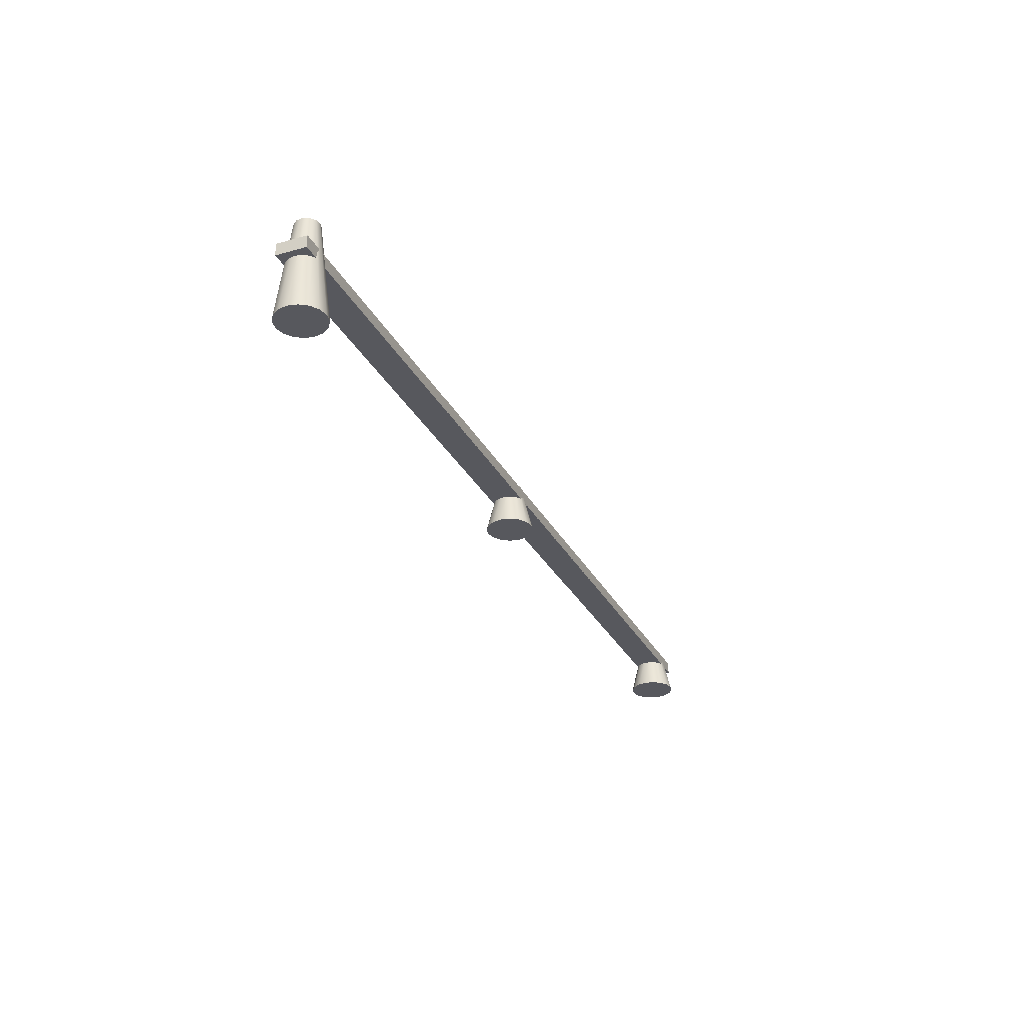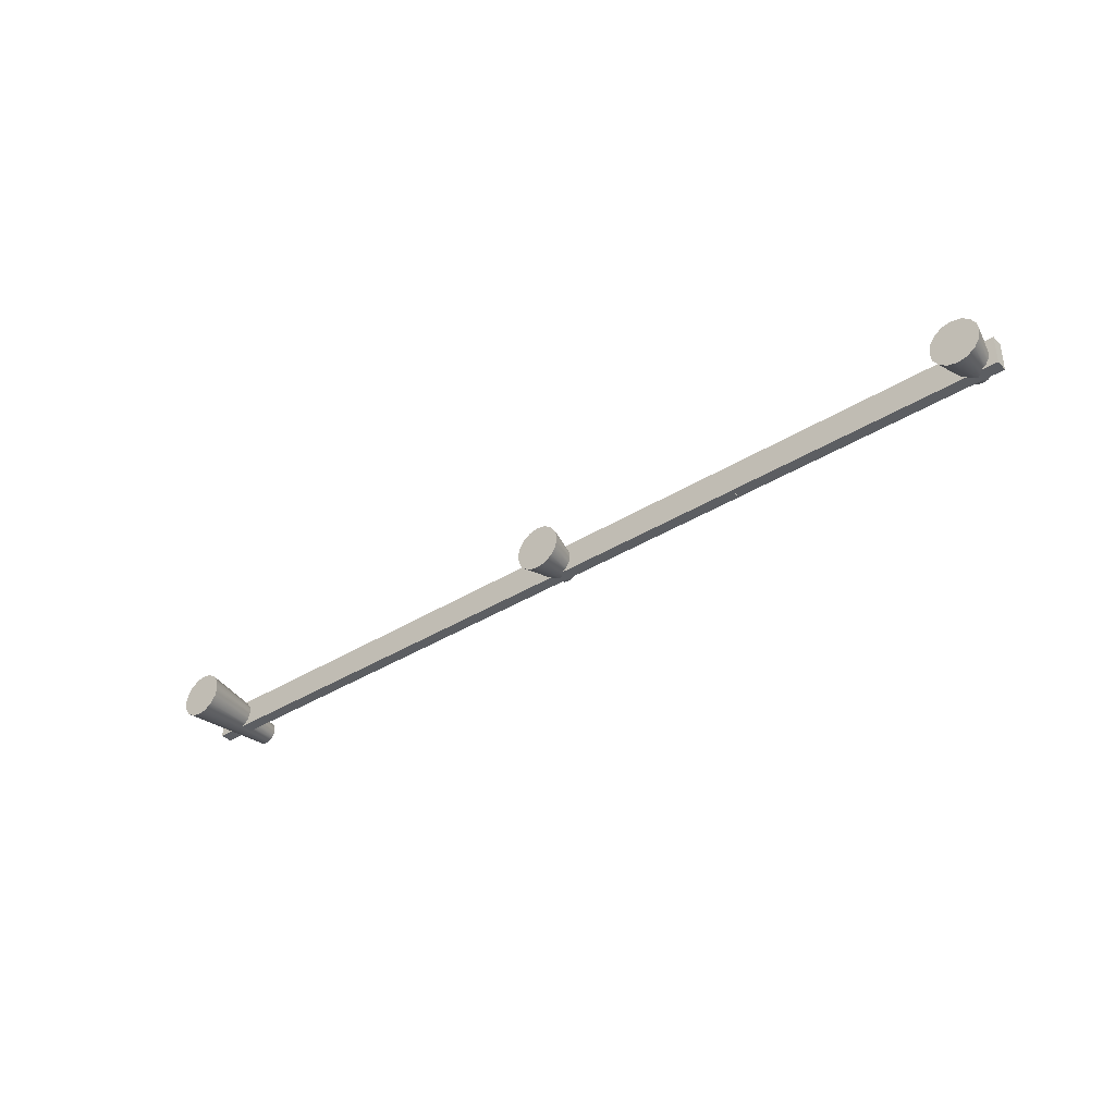
<metadata>
{"format":"obj","ext":"obj","renderer":"f3d","projection":"perspective","resolution":1024,"background":"white","views":[{"elev":-28.9,"azim":-67.2,"up":"+Y"},{"elev":-37.8,"azim":38.5,"up":"+Z"}]}
</metadata>
<code>
o Bar.L
v -3 -12.24 0.006665
v -2.121 -12.24 -2.115
v -2.772 -12.24 -1.141
v -2.121 -12.24 -2.115
v 3e-06 -12.24 -2.993
v -1.148 -12.24 -2.765
v -3 -12.24 0.006665
v 3e-06 -12.24 -2.993
v -2.121 -12.24 -2.115
v -3 -12.24 0.006665
v 3 -12.24 0.006664
v 3e-06 -12.24 -2.993
v 4e-06 -12.24 3.007
v 3 -12.24 0.006664
v -3 -12.24 0.006665
v 2.121 -12.24 2.128
v 3 -12.24 0.006664
v 4e-06 -12.24 3.007
v 2.121 -12.24 2.128
v 4e-06 -12.24 3.007
v 1.148 -12.24 2.778
v 2.772 -12.24 1.155
v 3 -12.24 0.006664
v 2.121 -12.24 2.128
v 2.121 -12.24 -2.115
v 3 -12.24 0.006664
v 2.772 -12.24 -1.141
v 3e-06 -12.24 -2.993
v 3 -12.24 0.006664
v 2.121 -12.24 -2.115
v 3e-06 -12.24 -2.993
v 2.121 -12.24 -2.115
v 1.148 -12.24 -2.765
v -2.121 -12.24 2.128
v -3 -12.24 0.006665
v -2.772 -12.24 1.155
v 4e-06 -12.24 3.007
v -3 -12.24 0.006665
v -2.121 -12.24 2.128
v 4e-06 -12.24 3.007
v -2.121 -12.24 2.128
v -1.148 -12.24 2.778
v 1.5 0 -0
v 1.386 0.000313 0.574
v 1.386 -0.000313 -0.574
v 1.386 -0.000313 -0.574
v 1.386 0.000313 0.574
v 0.574 -0.000755 -1.386
v 0.574 -0.000755 -1.386
v 1.386 0.000313 0.574
v -1.386 -0.000313 -0.574
v 0.574 -0.000755 -1.386
v -1.386 -0.000313 -0.574
v -0.574 -0.000755 -1.386
v -0.574 -0.000755 -1.386
v -1.386 -0.000313 -0.574
v -1.061 -0.00058 -1.061
v 0.574 -0.000755 -1.386
v -0.574 -0.000755 -1.386
v 4e-06 -0.000816 -1.5
v 1.386 -0.000313 -0.574
v 0.574 -0.000755 -1.386
v 1.061 -0.00058 -1.061
v 0.574 0.000755 1.386
v 1.386 0.000313 0.574
v 1.061 0.000576 1.061
v -0.574 0.000755 1.386
v 1.386 0.000313 0.574
v 0.574 0.000755 1.386
v -1.386 -0.000313 -0.574
v 1.386 0.000313 0.574
v -0.574 0.000755 1.386
v -1.386 -0.000313 -0.574
v -0.574 0.000755 1.386
v -1.386 0.000313 0.574
v -1.386 -0.000313 -0.574
v -1.386 0.000313 0.574
v -1.5 0 0
v -1.386 0.000313 0.574
v -0.574 0.000755 1.386
v -1.061 0.000576 1.061
v -0.574 0.000755 1.386
v 0.574 0.000755 1.386
v 4e-06 0.000816 1.5
v 1.386 0.000313 0.574
v 2.121 -12.24 2.128
v 1.061 0.000576 1.061
v 2.121 -12.24 2.128
v 1.386 0.000313 0.574
v 2.772 -12.24 1.155
v 1.5 0 -0
v 2.772 -12.24 1.155
v 1.386 0.000313 0.574
v 2.772 -12.24 1.155
v 1.5 0 -0
v 3 -12.24 0.006664
v 1.386 -0.000313 -0.574
v 3 -12.24 0.006664
v 1.5 0 -0
v 3 -12.24 0.006664
v 1.386 -0.000313 -0.574
v 2.772 -12.24 -1.141
v 1.061 -0.00058 -1.061
v 2.772 -12.24 -1.141
v 1.386 -0.000313 -0.574
v 2.772 -12.24 -1.141
v 1.061 -0.00058 -1.061
v 2.121 -12.24 -2.115
v 0.574 -0.000755 -1.386
v 2.121 -12.24 -2.115
v 1.061 -0.00058 -1.061
v 2.121 -12.24 -2.115
v 0.574 -0.000755 -1.386
v 1.148 -12.24 -2.765
v 4e-06 -0.000816 -1.5
v 1.148 -12.24 -2.765
v 0.574 -0.000755 -1.386
v 1.148 -12.24 -2.765
v 4e-06 -0.000816 -1.5
v 3e-06 -12.24 -2.993
v -0.574 -0.000755 -1.386
v 3e-06 -12.24 -2.993
v 4e-06 -0.000816 -1.5
v 3e-06 -12.24 -2.993
v -0.574 -0.000755 -1.386
v -1.148 -12.24 -2.765
v -1.061 -0.00058 -1.061
v -1.148 -12.24 -2.765
v -0.574 -0.000755 -1.386
v -1.148 -12.24 -2.765
v -1.061 -0.00058 -1.061
v -2.121 -12.24 -2.115
v -1.386 -0.000313 -0.574
v -2.121 -12.24 -2.115
v -1.061 -0.00058 -1.061
v -2.121 -12.24 -2.115
v -1.386 -0.000313 -0.574
v -2.772 -12.24 -1.141
v -1.5 0 0
v -2.772 -12.24 -1.141
v -1.386 -0.000313 -0.574
v -2.772 -12.24 -1.141
v -1.5 0 0
v -3 -12.24 0.006665
v -1.386 0.000313 0.574
v -3 -12.24 0.006665
v -1.5 0 0
v -3 -12.24 0.006665
v -1.386 0.000313 0.574
v -2.772 -12.24 1.155
v -1.061 0.000576 1.061
v -2.772 -12.24 1.155
v -1.386 0.000313 0.574
v -2.772 -12.24 1.155
v -1.061 0.000576 1.061
v -2.121 -12.24 2.128
v -0.574 0.000755 1.386
v -2.121 -12.24 2.128
v -1.061 0.000576 1.061
v -2.121 -12.24 2.128
v -0.574 0.000755 1.386
v -1.148 -12.24 2.778
v 4e-06 0.000816 1.5
v -1.148 -12.24 2.778
v -0.574 0.000755 1.386
v -1.148 -12.24 2.778
v 4e-06 0.000816 1.5
v 4e-06 -12.24 3.007
v 0.574 0.000755 1.386
v 4e-06 -12.24 3.007
v 4e-06 0.000816 1.5
v 4e-06 -12.24 3.007
v 0.574 0.000755 1.386
v 1.148 -12.24 2.778
v 1.061 0.000576 1.061
v 1.148 -12.24 2.778
v 0.574 0.000755 1.386
v 1.148 -12.24 2.778
v 1.061 0.000576 1.061
v 2.121 -12.24 2.128
v 109.2 -9.12 0.03535
v 110.1 -9.121 -2.086
v 109.4 -9.121 -1.113
v 110.1 -9.121 -2.086
v 112.2 -9.122 -2.965
v 111 -9.122 -2.736
v 109.2 -9.12 0.03535
v 112.2 -9.122 -2.965
v 110.1 -9.121 -2.086
v 109.2 -9.12 0.03535
v 115.2 -9.12 0.03535
v 112.2 -9.122 -2.965
v 112.2 -9.118 3.035
v 115.2 -9.12 0.03535
v 109.2 -9.12 0.03535
v 114.3 -9.119 2.157
v 115.2 -9.12 0.03535
v 112.2 -9.118 3.035
v 114.3 -9.119 2.157
v 112.2 -9.118 3.035
v 113.3 -9.118 2.807
v 114.9 -9.119 1.183
v 115.2 -9.12 0.03535
v 114.3 -9.119 2.157
v 114.3 -9.121 -2.086
v 115.2 -9.12 0.03535
v 114.9 -9.121 -1.113
v 112.2 -9.122 -2.965
v 115.2 -9.12 0.03535
v 114.3 -9.121 -2.086
v 112.2 -9.122 -2.965
v 114.3 -9.121 -2.086
v 113.3 -9.122 -2.736
v 110.1 -9.119 2.157
v 109.2 -9.12 0.03535
v 109.4 -9.119 1.183
v 112.2 -9.118 3.035
v 109.2 -9.12 0.03535
v 110.1 -9.119 2.157
v 112.2 -9.118 3.035
v 110.1 -9.119 2.157
v 111 -9.118 2.807
v 113.7 -3.12 0.03208
v 113.6 -3.12 0.6061
v 113.6 -3.12 -0.5419
v 113.6 -3.12 -0.5419
v 113.6 -3.12 0.6061
v 112.7 -3.121 -1.354
v 112.7 -3.121 -1.354
v 113.6 -3.12 0.6061
v 110.8 -3.12 -0.5419
v 112.7 -3.121 -1.354
v 110.8 -3.12 -0.5419
v 111.6 -3.121 -1.354
v 111.6 -3.121 -1.354
v 110.8 -3.12 -0.5419
v 111.1 -3.121 -1.029
v 112.7 -3.121 -1.354
v 111.6 -3.121 -1.354
v 112.2 -3.121 -1.468
v 113.6 -3.12 -0.5419
v 112.7 -3.121 -1.354
v 113.2 -3.121 -1.029
v 112.7 -3.119 1.418
v 113.6 -3.12 0.6061
v 113.2 -3.119 1.093
v 111.6 -3.119 1.418
v 113.6 -3.12 0.6061
v 112.7 -3.119 1.418
v 110.8 -3.12 -0.5419
v 113.6 -3.12 0.6061
v 111.6 -3.119 1.418
v 110.8 -3.12 -0.5419
v 111.6 -3.119 1.418
v 110.8 -3.12 0.6061
v 110.8 -3.12 -0.5419
v 110.8 -3.12 0.6061
v 110.7 -3.12 0.03208
v 110.8 -3.12 0.6061
v 111.6 -3.119 1.418
v 111.1 -3.119 1.093
v 111.6 -3.119 1.418
v 112.7 -3.119 1.418
v 112.2 -3.119 1.532
v 113.6 -3.12 0.6061
v 114.3 -9.119 2.157
v 113.2 -3.119 1.093
v 114.3 -9.119 2.157
v 113.6 -3.12 0.6061
v 114.9 -9.119 1.183
v 113.7 -3.12 0.03208
v 114.9 -9.119 1.183
v 113.6 -3.12 0.6061
v 114.9 -9.119 1.183
v 113.7 -3.12 0.03208
v 115.2 -9.12 0.03535
v 113.6 -3.12 -0.5419
v 115.2 -9.12 0.03535
v 113.7 -3.12 0.03208
v 115.2 -9.12 0.03535
v 113.6 -3.12 -0.5419
v 114.9 -9.121 -1.113
v 113.2 -3.121 -1.029
v 114.9 -9.121 -1.113
v 113.6 -3.12 -0.5419
v 114.9 -9.121 -1.113
v 113.2 -3.121 -1.029
v 114.3 -9.121 -2.086
v 112.7 -3.121 -1.354
v 114.3 -9.121 -2.086
v 113.2 -3.121 -1.029
v 114.3 -9.121 -2.086
v 112.7 -3.121 -1.354
v 113.3 -9.122 -2.736
v 112.2 -3.121 -1.468
v 113.3 -9.122 -2.736
v 112.7 -3.121 -1.354
v 113.3 -9.122 -2.736
v 112.2 -3.121 -1.468
v 112.2 -9.122 -2.965
v 111.6 -3.121 -1.354
v 112.2 -9.122 -2.965
v 112.2 -3.121 -1.468
v 112.2 -9.122 -2.965
v 111.6 -3.121 -1.354
v 111 -9.122 -2.736
v 111.1 -3.121 -1.029
v 111 -9.122 -2.736
v 111.6 -3.121 -1.354
v 111 -9.122 -2.736
v 111.1 -3.121 -1.029
v 110.1 -9.121 -2.086
v 110.8 -3.12 -0.5419
v 110.1 -9.121 -2.086
v 111.1 -3.121 -1.029
v 110.1 -9.121 -2.086
v 110.8 -3.12 -0.5419
v 109.4 -9.121 -1.113
v 110.7 -3.12 0.03208
v 109.4 -9.121 -1.113
v 110.8 -3.12 -0.5419
v 109.4 -9.121 -1.113
v 110.7 -3.12 0.03208
v 109.2 -9.12 0.03535
v 110.8 -3.12 0.6061
v 109.2 -9.12 0.03535
v 110.7 -3.12 0.03208
v 109.2 -9.12 0.03535
v 110.8 -3.12 0.6061
v 109.4 -9.119 1.183
v 111.1 -3.119 1.093
v 109.4 -9.119 1.183
v 110.8 -3.12 0.6061
v 109.4 -9.119 1.183
v 111.1 -3.119 1.093
v 110.1 -9.119 2.157
v 111.6 -3.119 1.418
v 110.1 -9.119 2.157
v 111.1 -3.119 1.093
v 110.1 -9.119 2.157
v 111.6 -3.119 1.418
v 111 -9.118 2.807
v 112.2 -3.119 1.532
v 111 -9.118 2.807
v 111.6 -3.119 1.418
v 111 -9.118 2.807
v 112.2 -3.119 1.532
v 112.2 -9.118 3.035
v 112.7 -3.119 1.418
v 112.2 -9.118 3.035
v 112.2 -3.119 1.532
v 112.2 -9.118 3.035
v 112.7 -3.119 1.418
v 113.3 -9.118 2.807
v 113.2 -3.119 1.093
v 113.3 -9.118 2.807
v 112.7 -3.119 1.418
v 113.3 -9.118 2.807
v 113.2 -3.119 1.093
v 114.3 -9.119 2.157
v -3 -3.848 1.892
v 81 -5.348 1.894
v -3 -5.348 1.894
v 81 -5.348 1.894
v -3 -3.848 1.892
v 81 -3.848 1.892
v -3 -3.853 -1.828
v 81 -5.353 -1.826
v 81 -3.853 -1.828
v 81 -5.353 -1.826
v -3 -3.853 -1.828
v -3 -5.353 -1.826
v -3 -5.353 -1.826
v 81 -5.348 1.894
v 81 -5.353 -1.826
v 81 -5.348 1.894
v -3 -5.353 -1.826
v -3 -5.348 1.894
v -3 -3.853 -1.828
v -3 -5.348 1.894
v -3 -5.353 -1.826
v -3 -5.348 1.894
v -3 -3.853 -1.828
v -3 -3.848 1.892
v 81 -3.853 -1.828
v -3 -3.848 1.892
v -3 -3.853 -1.828
v -3 -3.848 1.892
v 81 -3.853 -1.828
v 81 -3.848 1.892
v 81 -5.353 -1.826
v 81 -3.848 1.892
v 81 -3.853 -1.828
v 81 -3.848 1.892
v 81 -5.353 -1.826
v 81 -5.348 1.894
v 52.36 -9.12 0.03536
v 53.24 -9.121 -2.086
v 52.59 -9.121 -1.113
v 53.24 -9.121 -2.086
v 55.36 -9.122 -2.965
v 54.21 -9.122 -2.736
v 52.36 -9.12 0.03536
v 55.36 -9.122 -2.965
v 53.24 -9.121 -2.086
v 52.36 -9.12 0.03536
v 58.36 -9.12 0.03535
v 55.36 -9.122 -2.965
v 55.36 -9.118 3.035
v 58.36 -9.12 0.03535
v 52.36 -9.12 0.03536
v 57.48 -9.119 2.157
v 58.36 -9.12 0.03535
v 55.36 -9.118 3.035
v 57.48 -9.119 2.157
v 55.36 -9.118 3.035
v 56.51 -9.118 2.807
v 58.13 -9.119 1.183
v 58.36 -9.12 0.03535
v 57.48 -9.119 2.157
v 57.48 -9.121 -2.086
v 58.36 -9.12 0.03535
v 58.13 -9.121 -1.113
v 55.36 -9.122 -2.965
v 58.36 -9.12 0.03535
v 57.48 -9.121 -2.086
v 55.36 -9.122 -2.965
v 57.48 -9.121 -2.086
v 56.51 -9.122 -2.736
v 53.24 -9.119 2.157
v 52.36 -9.12 0.03536
v 52.59 -9.119 1.183
v 55.36 -9.118 3.035
v 52.36 -9.12 0.03536
v 53.24 -9.119 2.157
v 55.36 -9.118 3.035
v 53.24 -9.119 2.157
v 54.21 -9.118 2.807
v 56.86 -3.12 0.03209
v 56.75 -3.12 0.6061
v 56.75 -3.12 -0.5419
v 56.75 -3.12 -0.5419
v 56.75 -3.12 0.6061
v 55.94 -3.121 -1.354
v 55.94 -3.121 -1.354
v 56.75 -3.12 0.6061
v 53.98 -3.12 -0.5419
v 55.94 -3.121 -1.354
v 53.98 -3.12 -0.5419
v 54.79 -3.121 -1.354
v 54.79 -3.121 -1.354
v 53.98 -3.12 -0.5419
v 54.3 -3.121 -1.029
v 55.94 -3.121 -1.354
v 54.79 -3.121 -1.354
v 55.36 -3.121 -1.468
v 56.75 -3.12 -0.5419
v 55.94 -3.121 -1.354
v 56.42 -3.121 -1.029
v 55.94 -3.119 1.418
v 56.75 -3.12 0.6061
v 56.42 -3.119 1.093
v 54.79 -3.119 1.418
v 56.75 -3.12 0.6061
v 55.94 -3.119 1.418
v 53.98 -3.12 -0.5419
v 56.75 -3.12 0.6061
v 54.79 -3.119 1.418
v 53.98 -3.12 -0.5419
v 54.79 -3.119 1.418
v 53.98 -3.12 0.6061
v 53.98 -3.12 -0.5419
v 53.98 -3.12 0.6061
v 53.86 -3.12 0.03209
v 53.98 -3.12 0.6061
v 54.79 -3.119 1.418
v 54.3 -3.119 1.093
v 54.79 -3.119 1.418
v 55.94 -3.119 1.418
v 55.36 -3.119 1.532
v 56.75 -3.12 0.6061
v 57.48 -9.119 2.157
v 56.42 -3.119 1.093
v 57.48 -9.119 2.157
v 56.75 -3.12 0.6061
v 58.13 -9.119 1.183
v 56.86 -3.12 0.03209
v 58.13 -9.119 1.183
v 56.75 -3.12 0.6061
v 58.13 -9.119 1.183
v 56.86 -3.12 0.03209
v 58.36 -9.12 0.03535
v 56.75 -3.12 -0.5419
v 58.36 -9.12 0.03535
v 56.86 -3.12 0.03209
v 58.36 -9.12 0.03535
v 56.75 -3.12 -0.5419
v 58.13 -9.121 -1.113
v 56.42 -3.121 -1.029
v 58.13 -9.121 -1.113
v 56.75 -3.12 -0.5419
v 58.13 -9.121 -1.113
v 56.42 -3.121 -1.029
v 57.48 -9.121 -2.086
v 55.94 -3.121 -1.354
v 57.48 -9.121 -2.086
v 56.42 -3.121 -1.029
v 57.48 -9.121 -2.086
v 55.94 -3.121 -1.354
v 56.51 -9.122 -2.736
v 55.36 -3.121 -1.468
v 56.51 -9.122 -2.736
v 55.94 -3.121 -1.354
v 56.51 -9.122 -2.736
v 55.36 -3.121 -1.468
v 55.36 -9.122 -2.965
v 54.79 -3.121 -1.354
v 55.36 -9.122 -2.965
v 55.36 -3.121 -1.468
v 55.36 -9.122 -2.965
v 54.79 -3.121 -1.354
v 54.21 -9.122 -2.736
v 54.3 -3.121 -1.029
v 54.21 -9.122 -2.736
v 54.79 -3.121 -1.354
v 54.21 -9.122 -2.736
v 54.3 -3.121 -1.029
v 53.24 -9.121 -2.086
v 53.98 -3.12 -0.5419
v 53.24 -9.121 -2.086
v 54.3 -3.121 -1.029
v 53.24 -9.121 -2.086
v 53.98 -3.12 -0.5419
v 52.59 -9.121 -1.113
v 53.86 -3.12 0.03209
v 52.59 -9.121 -1.113
v 53.98 -3.12 -0.5419
v 52.59 -9.121 -1.113
v 53.86 -3.12 0.03209
v 52.36 -9.12 0.03536
v 53.98 -3.12 0.6061
v 52.36 -9.12 0.03536
v 53.86 -3.12 0.03209
v 52.36 -9.12 0.03536
v 53.98 -3.12 0.6061
v 52.59 -9.119 1.183
v 54.3 -3.119 1.093
v 52.59 -9.119 1.183
v 53.98 -3.12 0.6061
v 52.59 -9.119 1.183
v 54.3 -3.119 1.093
v 53.24 -9.119 2.157
v 54.79 -3.119 1.418
v 53.24 -9.119 2.157
v 54.3 -3.119 1.093
v 53.24 -9.119 2.157
v 54.79 -3.119 1.418
v 54.21 -9.118 2.807
v 55.36 -3.119 1.532
v 54.21 -9.118 2.807
v 54.79 -3.119 1.418
v 54.21 -9.118 2.807
v 55.36 -3.119 1.532
v 55.36 -9.118 3.035
v 55.94 -3.119 1.418
v 55.36 -9.118 3.035
v 55.36 -3.119 1.532
v 55.36 -9.118 3.035
v 55.94 -3.119 1.418
v 56.51 -9.118 2.807
v 56.42 -3.119 1.093
v 56.51 -9.118 2.807
v 55.94 -3.119 1.418
v 56.51 -9.118 2.807
v 56.42 -3.119 1.093
v 57.48 -9.119 2.157
v 31.08 -3.836 1.923
v 115.1 -5.336 1.925
v 31.08 -5.336 1.925
v 115.1 -5.336 1.925
v 31.08 -3.836 1.923
v 115.1 -3.836 1.923
v 31.08 -3.842 -1.797
v 115.1 -5.342 -1.795
v 115.1 -3.842 -1.797
v 115.1 -5.342 -1.795
v 31.08 -3.842 -1.797
v 31.08 -5.342 -1.795
v 31.08 -5.342 -1.795
v 115.1 -5.336 1.925
v 115.1 -5.342 -1.795
v 115.1 -5.336 1.925
v 31.08 -5.342 -1.795
v 31.08 -5.336 1.925
v 31.08 -3.842 -1.797
v 31.08 -5.336 1.925
v 31.08 -5.342 -1.795
v 31.08 -5.336 1.925
v 31.08 -3.842 -1.797
v 31.08 -3.836 1.923
v 115.1 -3.842 -1.797
v 31.08 -3.836 1.923
v 31.08 -3.842 -1.797
v 31.08 -3.836 1.923
v 115.1 -3.842 -1.797
v 115.1 -3.836 1.923
v 115.1 -5.342 -1.795
v 115.1 -3.836 1.923
v 115.1 -3.842 -1.797
v 115.1 -3.836 1.923
v 115.1 -5.342 -1.795
v 115.1 -5.336 1.925
f 1 3 2
f 4 6 5
f 7 9 8
f 10 12 11
f 13 15 14
f 16 18 17
f 19 21 20
f 22 24 23
f 25 27 26
f 28 30 29
f 31 33 32
f 34 36 35
f 37 39 38
f 40 42 41
f 43 45 44
f 46 48 47
f 49 51 50
f 52 54 53
f 55 57 56
f 58 60 59
f 61 63 62
f 64 66 65
f 67 69 68
f 70 72 71
f 73 75 74
f 76 78 77
f 79 81 80
f 82 84 83
f 85 87 86
f 88 90 89
f 91 93 92
f 94 96 95
f 97 99 98
f 100 102 101
f 103 105 104
f 106 108 107
f 109 111 110
f 112 114 113
f 115 117 116
f 118 120 119
f 121 123 122
f 124 126 125
f 127 129 128
f 130 132 131
f 133 135 134
f 136 138 137
f 139 141 140
f 142 144 143
f 145 147 146
f 148 150 149
f 151 153 152
f 154 156 155
f 157 159 158
f 160 162 161
f 163 165 164
f 166 168 167
f 169 171 170
f 172 174 173
f 175 177 176
f 178 180 179
f 181 183 182
f 184 186 185
f 187 189 188
f 190 192 191
f 193 195 194
f 196 198 197
f 199 201 200
f 202 204 203
f 205 207 206
f 208 210 209
f 211 213 212
f 214 216 215
f 217 219 218
f 220 222 221
f 223 225 224
f 226 228 227
f 229 231 230
f 232 234 233
f 235 237 236
f 238 240 239
f 241 243 242
f 244 246 245
f 247 249 248
f 250 252 251
f 253 255 254
f 256 258 257
f 259 261 260
f 262 264 263
f 265 267 266
f 268 270 269
f 271 273 272
f 274 276 275
f 277 279 278
f 280 282 281
f 283 285 284
f 286 288 287
f 289 291 290
f 292 294 293
f 295 297 296
f 298 300 299
f 301 303 302
f 304 306 305
f 307 309 308
f 310 312 311
f 313 315 314
f 316 318 317
f 319 321 320
f 322 324 323
f 325 327 326
f 328 330 329
f 331 333 332
f 334 336 335
f 337 339 338
f 340 342 341
f 343 345 344
f 346 348 347
f 349 351 350
f 352 354 353
f 355 357 356
f 358 360 359
f 361 363 362
f 364 366 365
f 367 369 368
f 370 372 371
f 373 375 374
f 376 378 377
f 379 381 380
f 382 384 383
f 385 387 386
f 388 390 389
f 391 393 392
f 394 396 395
f 397 399 398
f 400 402 401
f 403 405 404
f 406 408 407
f 409 411 410
f 412 414 413
f 415 417 416
f 418 420 419
f 421 423 422
f 424 426 425
f 427 429 428
f 430 432 431
f 433 435 434
f 436 438 437
f 439 441 440
f 442 444 443
f 445 447 446
f 448 450 449
f 451 453 452
f 454 456 455
f 457 459 458
f 460 462 461
f 463 465 464
f 466 468 467
f 469 471 470
f 472 474 473
f 475 477 476
f 478 480 479
f 481 483 482
f 484 486 485
f 487 489 488
f 490 492 491
f 493 495 494
f 496 498 497
f 499 501 500
f 502 504 503
f 505 507 506
f 508 510 509
f 511 513 512
f 514 516 515
f 517 519 518
f 520 522 521
f 523 525 524
f 526 528 527
f 529 531 530
f 532 534 533
f 535 537 536
f 538 540 539
f 541 543 542
f 544 546 545
f 547 549 548
f 550 552 551
f 553 555 554
f 556 558 557
f 559 561 560
f 562 564 563
f 565 567 566
f 568 570 569
f 571 573 572
f 574 576 575
f 577 579 578
f 580 582 581
f 583 585 584
f 586 588 587
f 589 591 590
f 592 594 593
f 595 597 596
f 598 600 599
f 601 603 602
f 604 606 605
f 607 609 608
f 610 612 611

</code>
